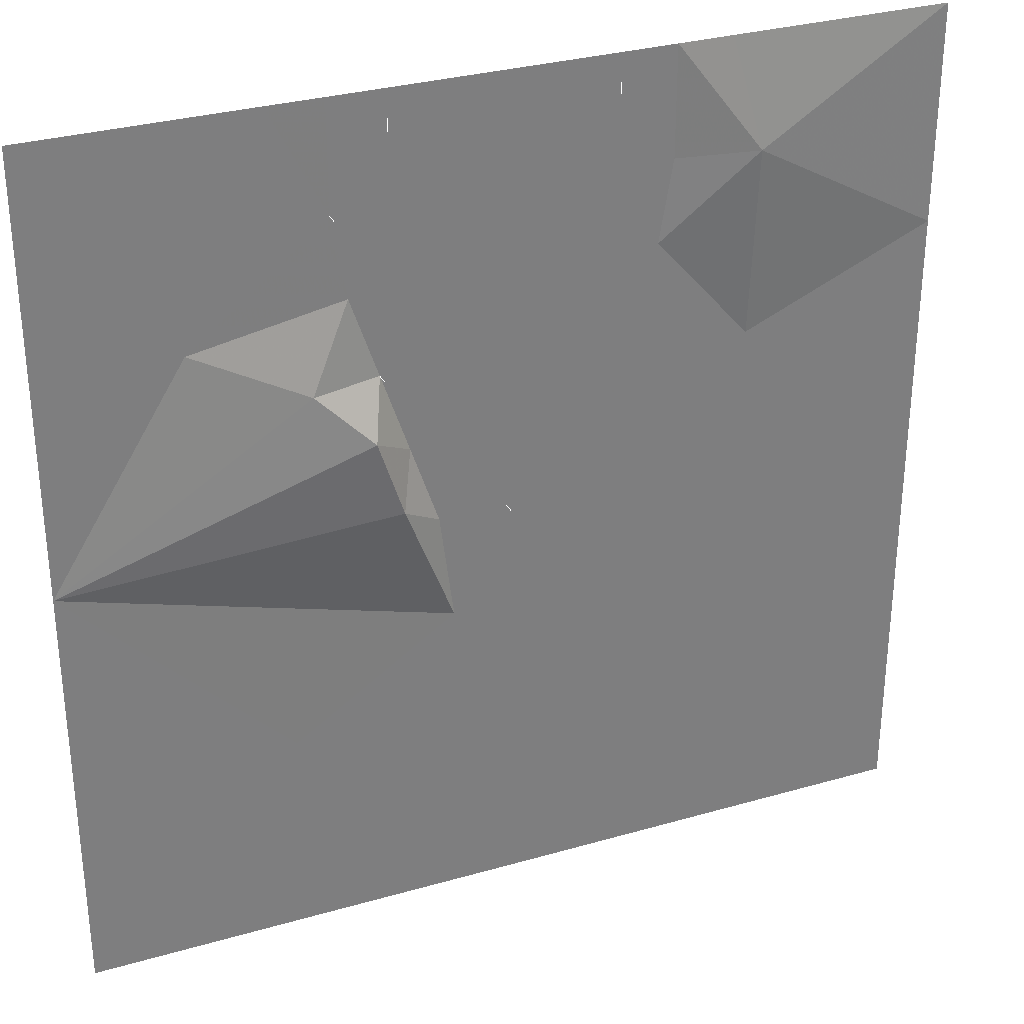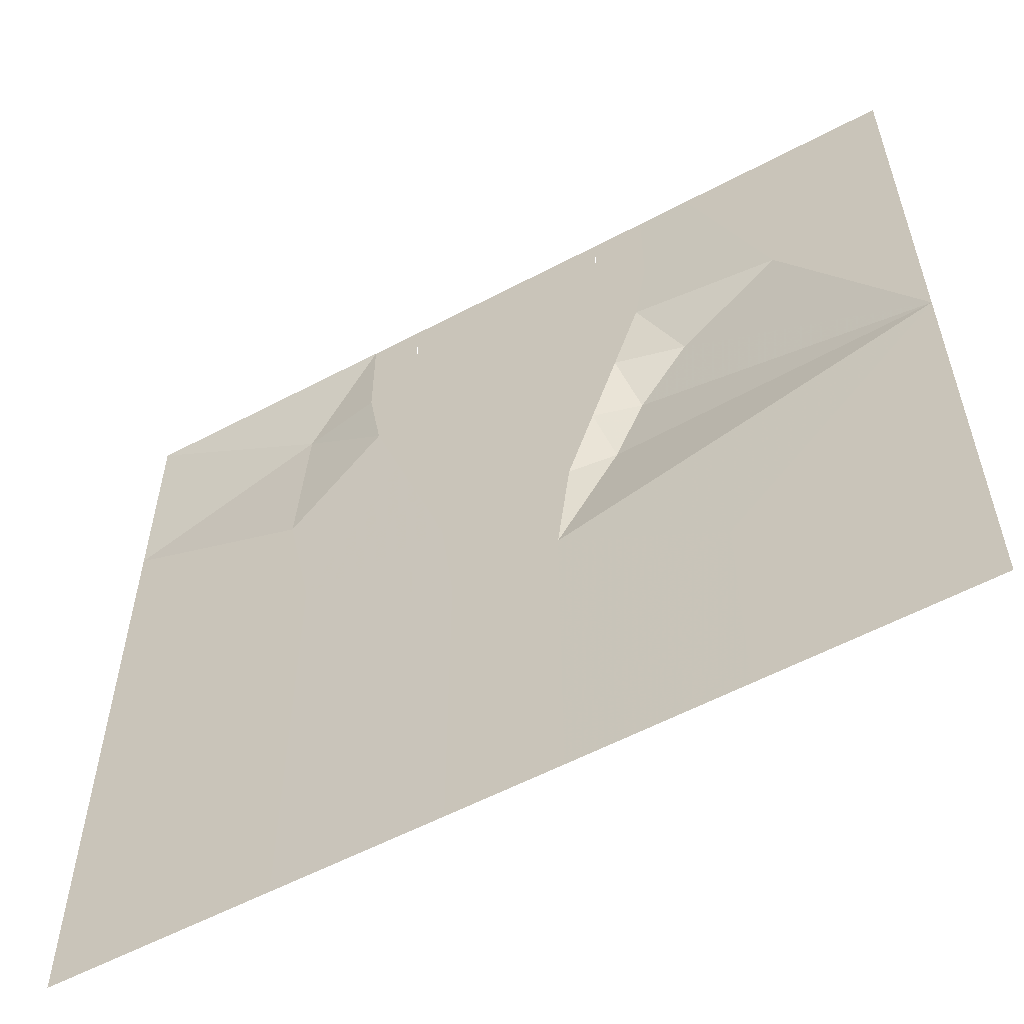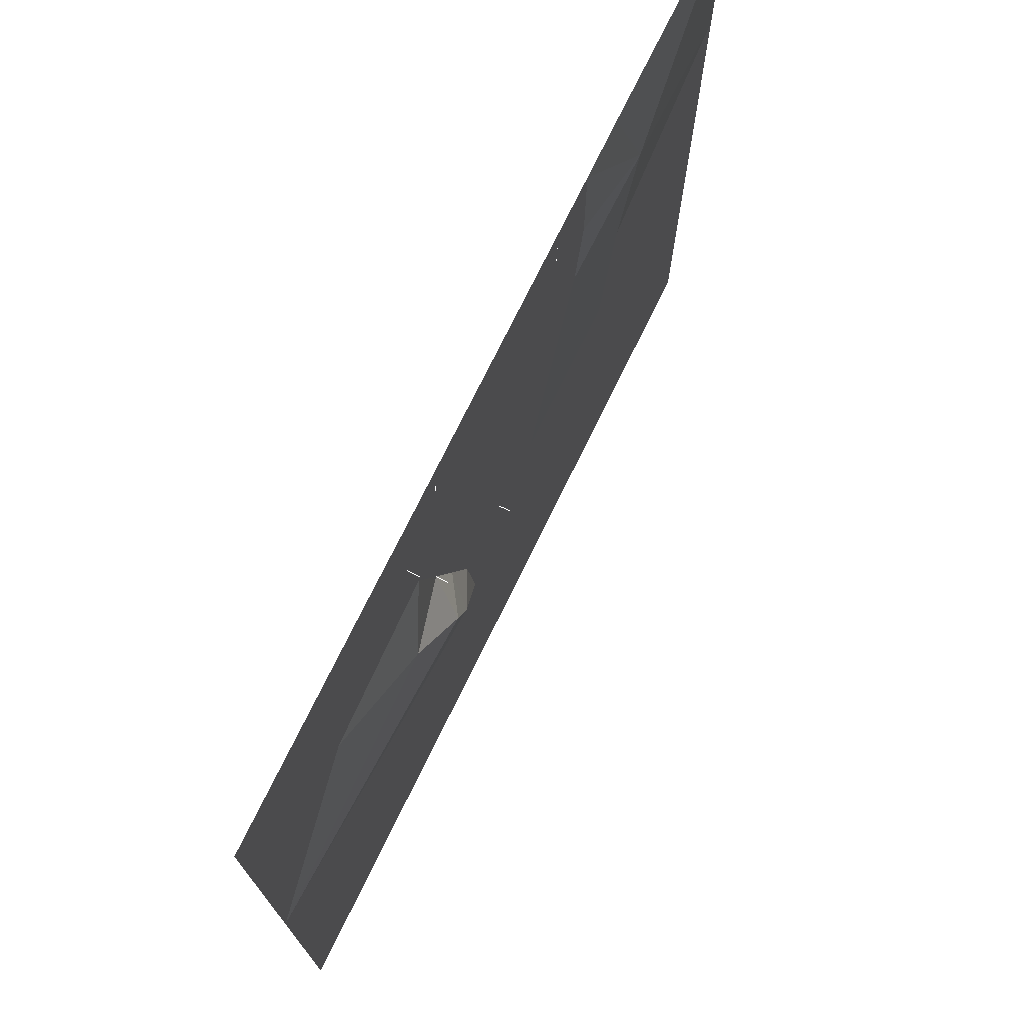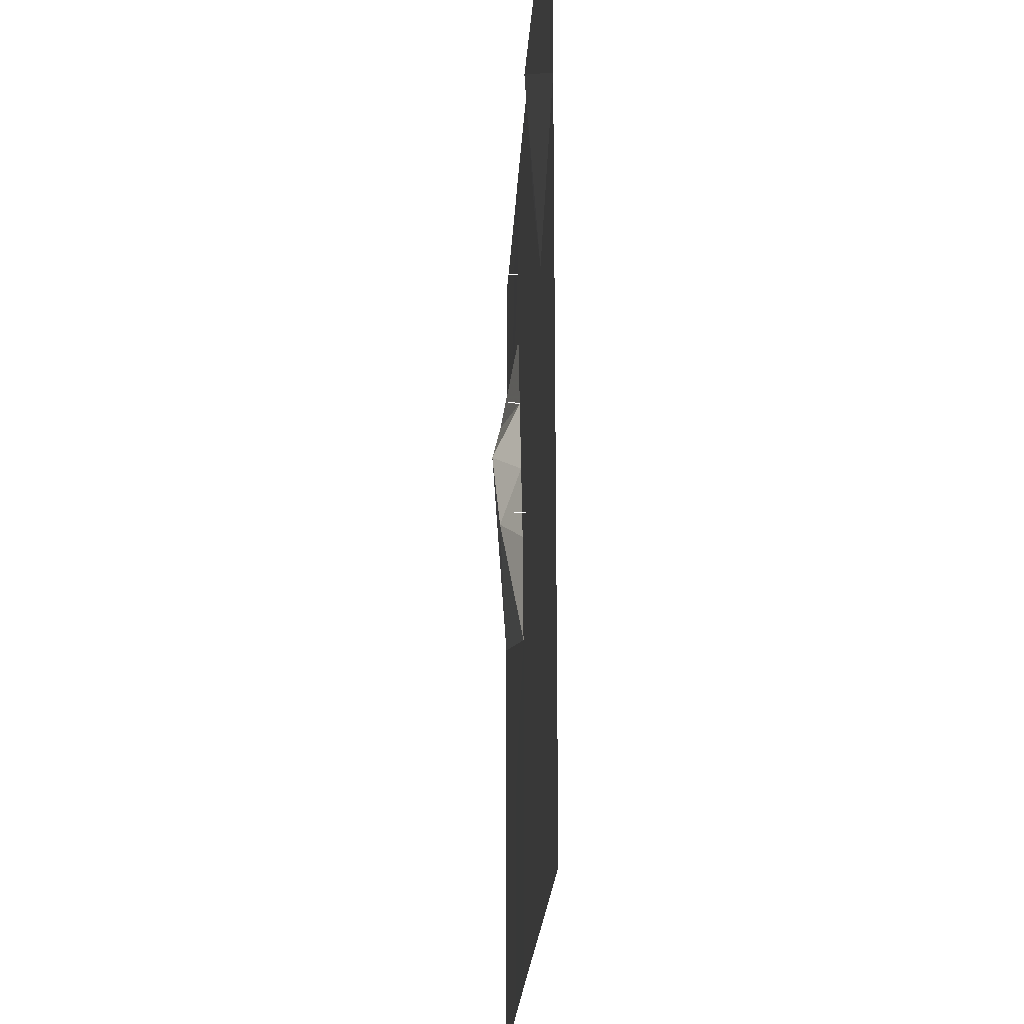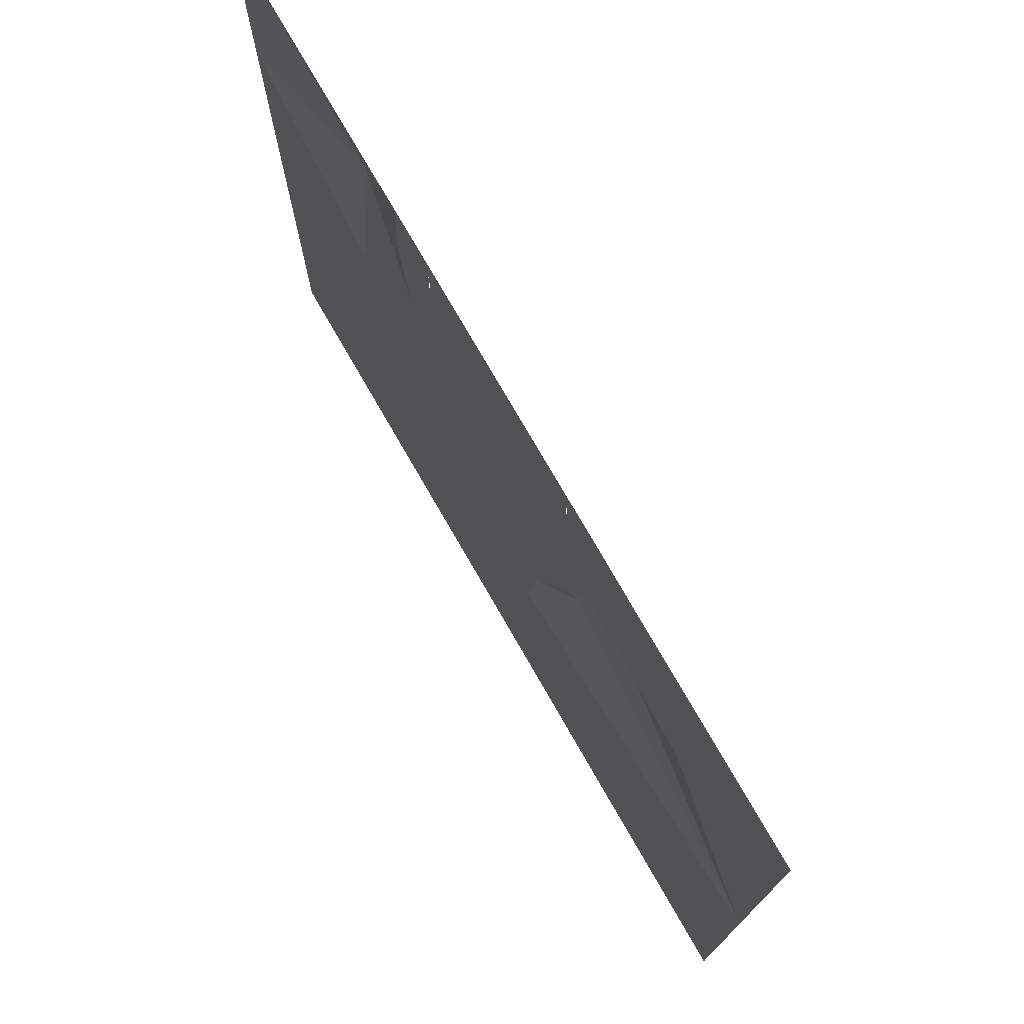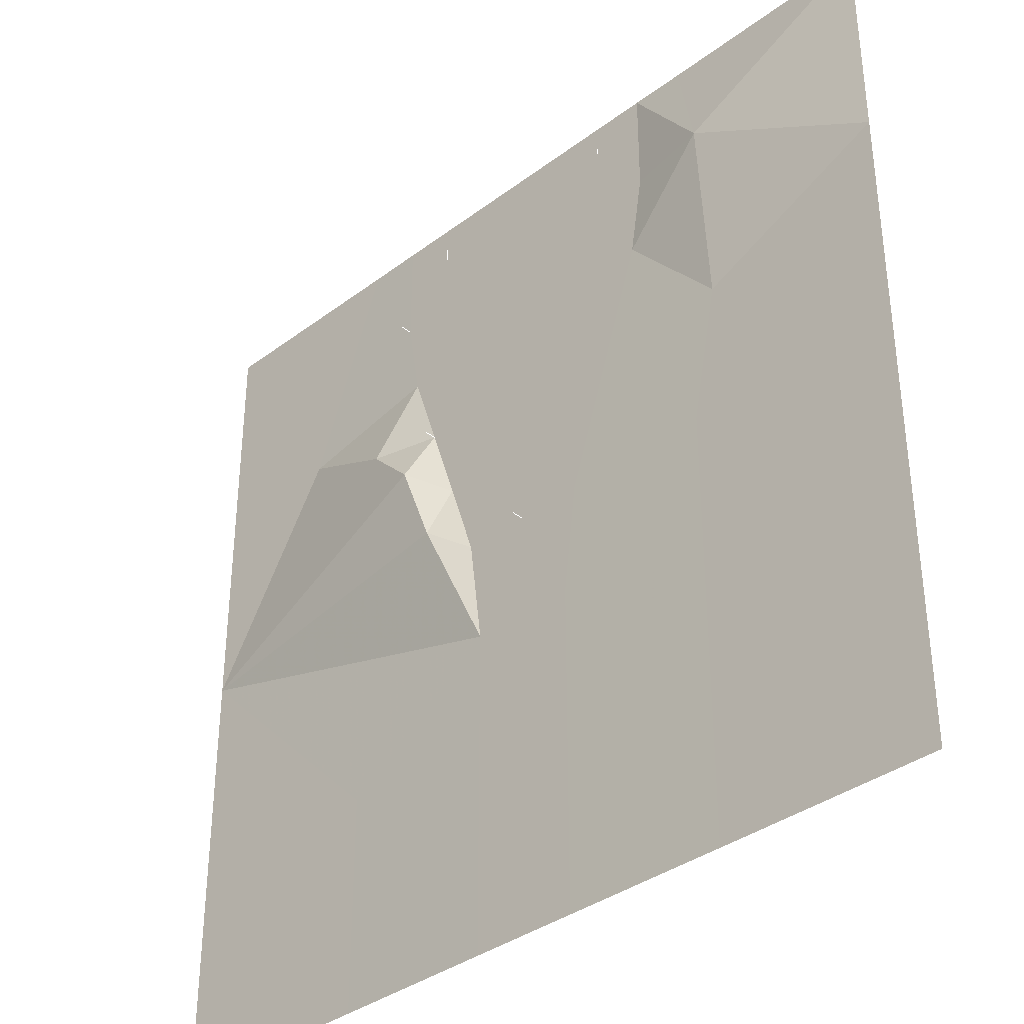
<metadata>
{"format":"obj","ext":"obj","renderer":"f3d","projection":"perspective","resolution":1024,"background":"white","views":[{"elev":31.3,"azim":-22.3,"up":"+Y"},{"elev":-58.0,"azim":-151.3,"up":"+Y"},{"elev":74.3,"azim":-63.9,"up":"+Y"},{"elev":-20.5,"azim":87.4,"up":"+Y"},{"elev":75.6,"azim":-119.9,"up":"+Y"},{"elev":-36.3,"azim":44.4,"up":"+Y"}]}
</metadata>
<code>
o tiles3_34
v -2.048 2.048 0.001
v -1.024 2.048 0.001
v -1.408 1.024 0.001
v -2.048 1.024 0.001
v -0.768 2.048 0.002
v -0.768 1.536 0.002
v -0.704 1.152 0.002
v -2.048 0 0.001
v -2.048 -1.024 0.001
v -1.024 -1.024 0.001
v -0.256 -0.512 0.002
v -0.256 -0.896 0.002
v -0.256 -1.28 0.002
v -1.024 -2.048 0.001
v -0.256 -1.664 0.002
v -0.256 -2.048 0.002
v -2.048 -2.048 0.001
v 0.256 -1.664 0.002
v 0.256 -2.048 0.002
v 1.024 -2.048 0.001
v 1.024 -1.024 0.001
v 0.256 -1.28 0.002
v 0.256 -0.896 0.002
v 0.256 -0.512 0.002
v 1.024 0 0.001
v 0.32 0 0.002
v 0.448 0.384 0.002
v 1.152 0.64 0.001
v 0.576 0.768 0.002
v 0.704 1.152 0.002
v 2.048 0 0.001
v 2.048 1.024 0.001
v 2.048 -1.024 0.001
v 2.048 -2.048 0.001
v -0.256 2.048 0.002
v -0.256 1.536 0.002
v 0.256 1.536 0.002
v 0.256 2.048 0.002
v -0.192 1.152 0.002
v 0.192 1.152 0.002
v -0.128 0.768 0.002
v 0.128 0.768 0.002
v -0.064 0.384 0.002
v 0.064 0.384 0.002
v 0 0 0.002
v 0.768 1.536 0.002
v 0.768 2.048 0.002
v -0.32 0 0.002
v -0.448 0.384 0.002
v -0.576 0.768 0.002
v -0.512 0.128 0.097
v -0.64 0.512 0.129
v -0.896 0.768 0.081
v 1.152 1.536 0.065
v 1.024 2.048 0.001
v 2.048 2.048 0.001
v -0.512 1.92 0.002
v -0.512 1.792 0.002
v 0.512 1.792 0.002
v 0.512 1.92 0.002
v 0 0 0.05
v 0 0 0.058
v -0.576 0.768 0.05
v -0.576 0.768 0.058
v -0.768 1.536 0.05
v -0.768 1.536 0.058
l 57 58
l 59 60
l 45 61
l 61 62
l 50 63
l 63 64
l 6 65
l 65 66
f 1 2 3
f 3 4 1
f 2 5 6
f 6 3 2
f 6 3 7
f 3 4 8
f 8 9 10
f 10 11 8
f 10 11 12
f 10 12 13
f 13 10 14
f 14 15 13
f 14 15 16
f 9 10 14
f 14 17 9
f 18 19 20
f 20 21 22
f 22 18 20
f 21 22 23
f 21 23 24
f 21 25 26
f 26 24 21
f 25 26 27
f 25 28 29
f 29 27 25
f 28 29 30
f 28 25 31
f 31 32 28
f 31 25 21
f 21 33 31
f 33 21 20
f 20 34 33
f 35 36 37
f 37 38 35
f 36 39 40
f 40 37 36
f 39 41 42
f 42 40 39
f 41 43 44
f 44 42 41
f 44 43 45
f 26 45 44
f 44 27 26
f 27 44 42
f 42 29 27
f 29 42 40
f 40 30 29
f 30 40 37
f 37 46 30
f 46 37 38
f 38 47 46
f 48 45 43
f 43 49 48
f 43 49 50
f 50 41 43
f 50 41 39
f 39 7 50
f 7 39 36
f 36 6 7
f 36 6 5
f 5 35 36
f 48 45 24
f 24 11 48
f 45 24 26
f 24 11 12
f 12 23 24
f 23 12 13
f 13 22 23
f 22 13 15
f 15 18 22
f 18 15 16
f 16 19 18
f 11 51 8
f 51 52 8
f 8 52 53
f 53 8 3
f 3 53 7
f 7 53 50
f 50 53 52
f 52 50 49
f 49 52 51
f 51 49 48
f 48 51 11
f 28 30 54
f 54 30 46
f 54 46 47
f 54 47 55
f 54 55 56
f 54 56 32
f 32 54 28

</code>
